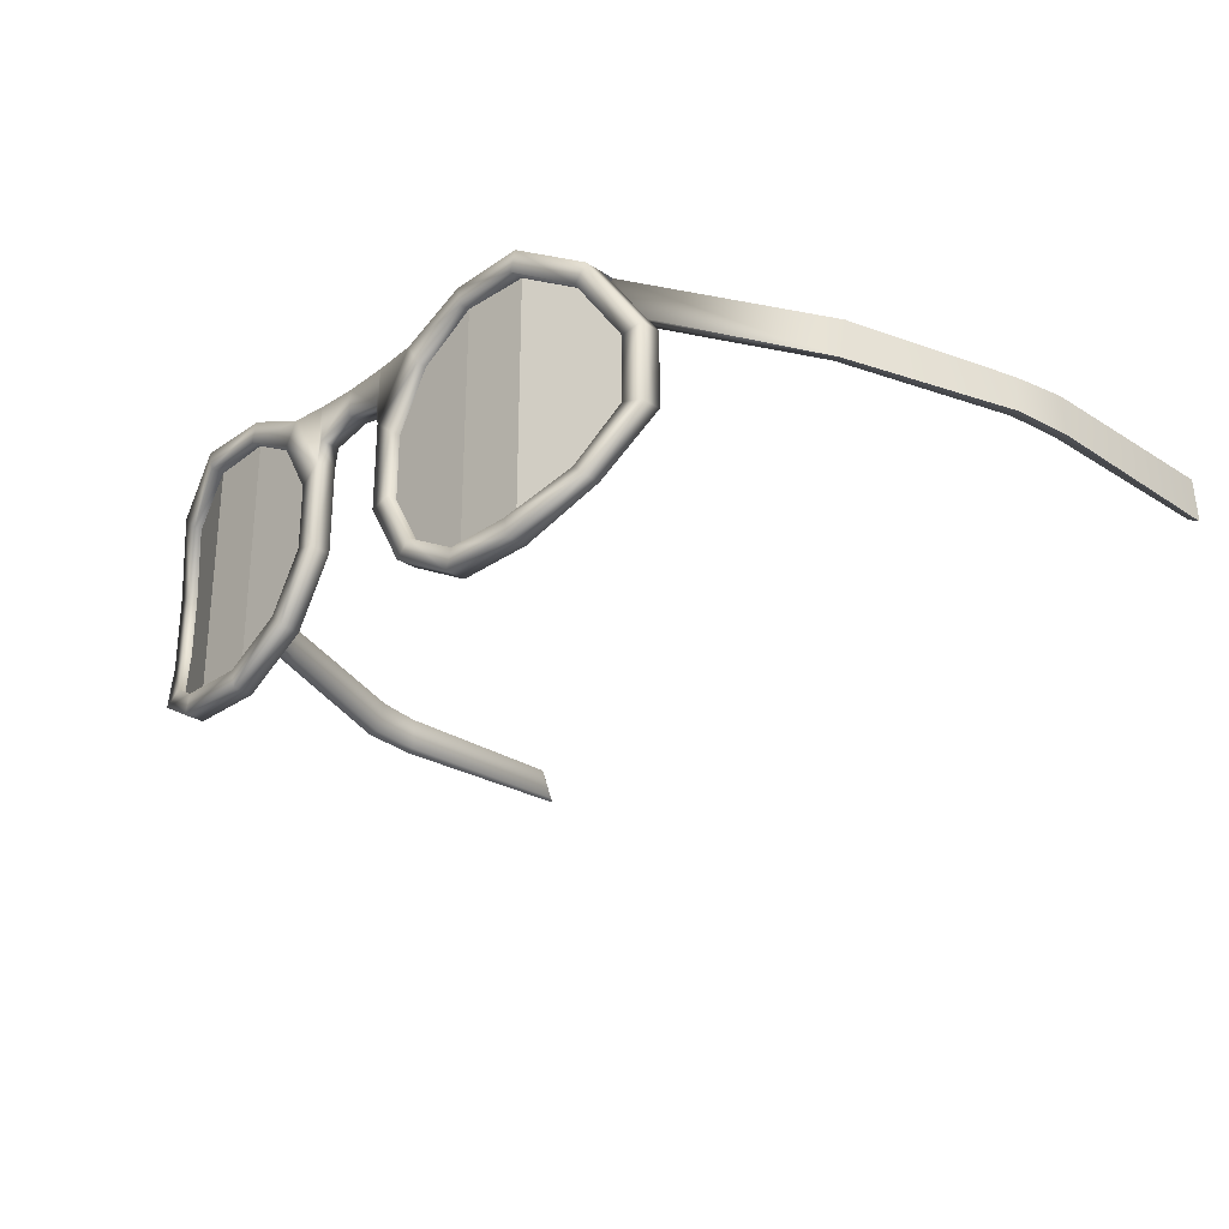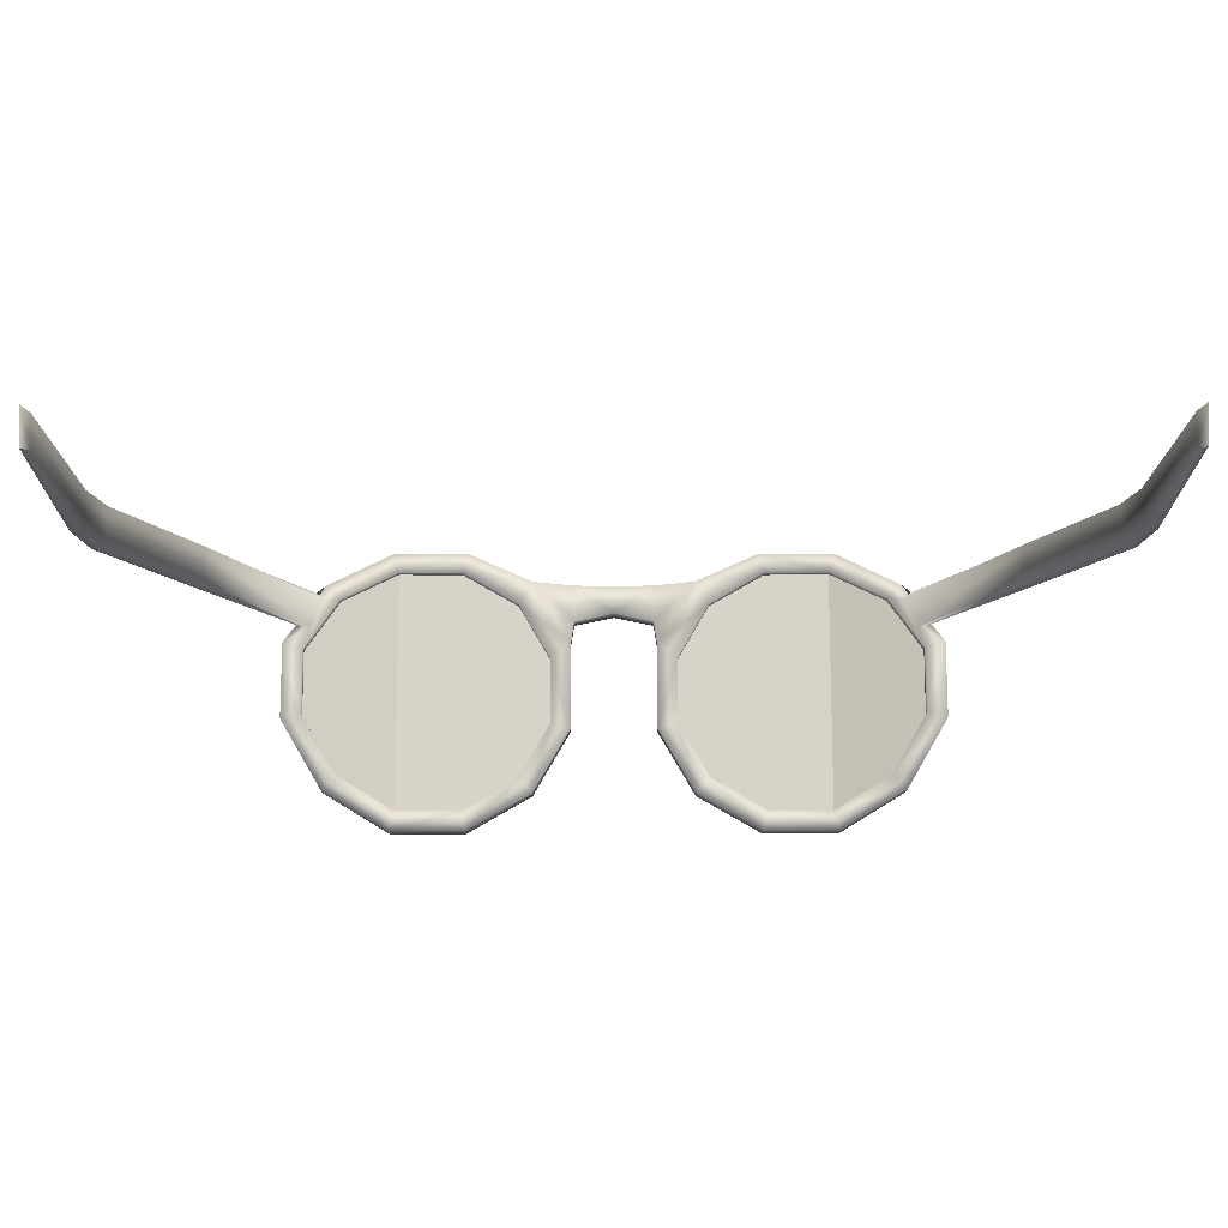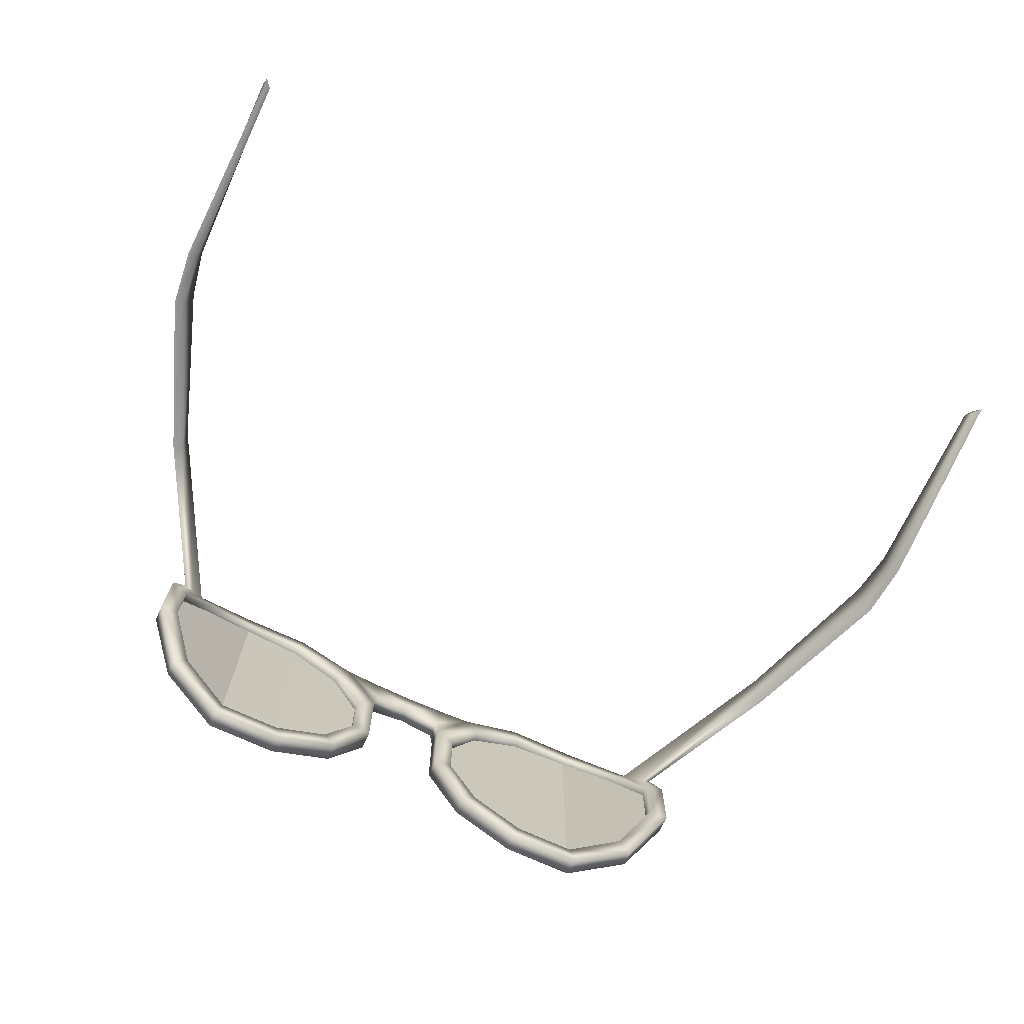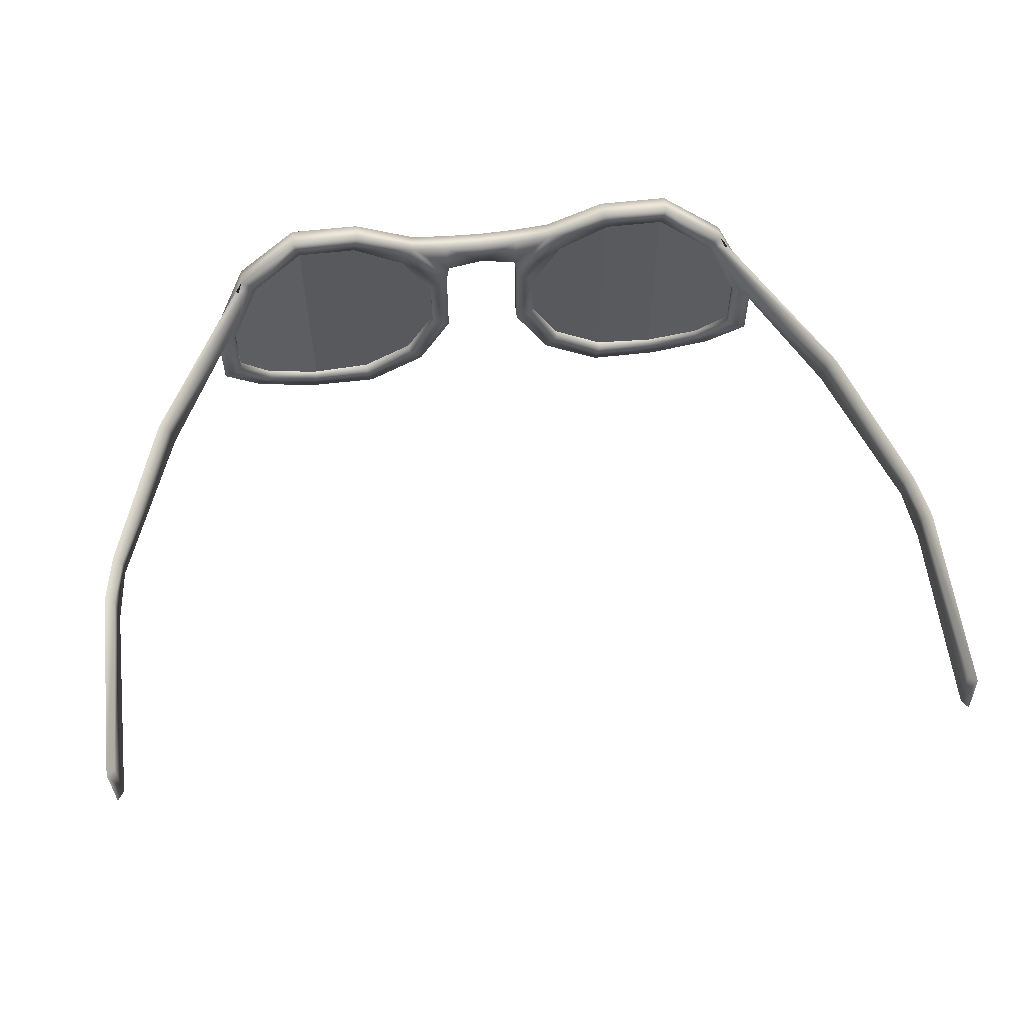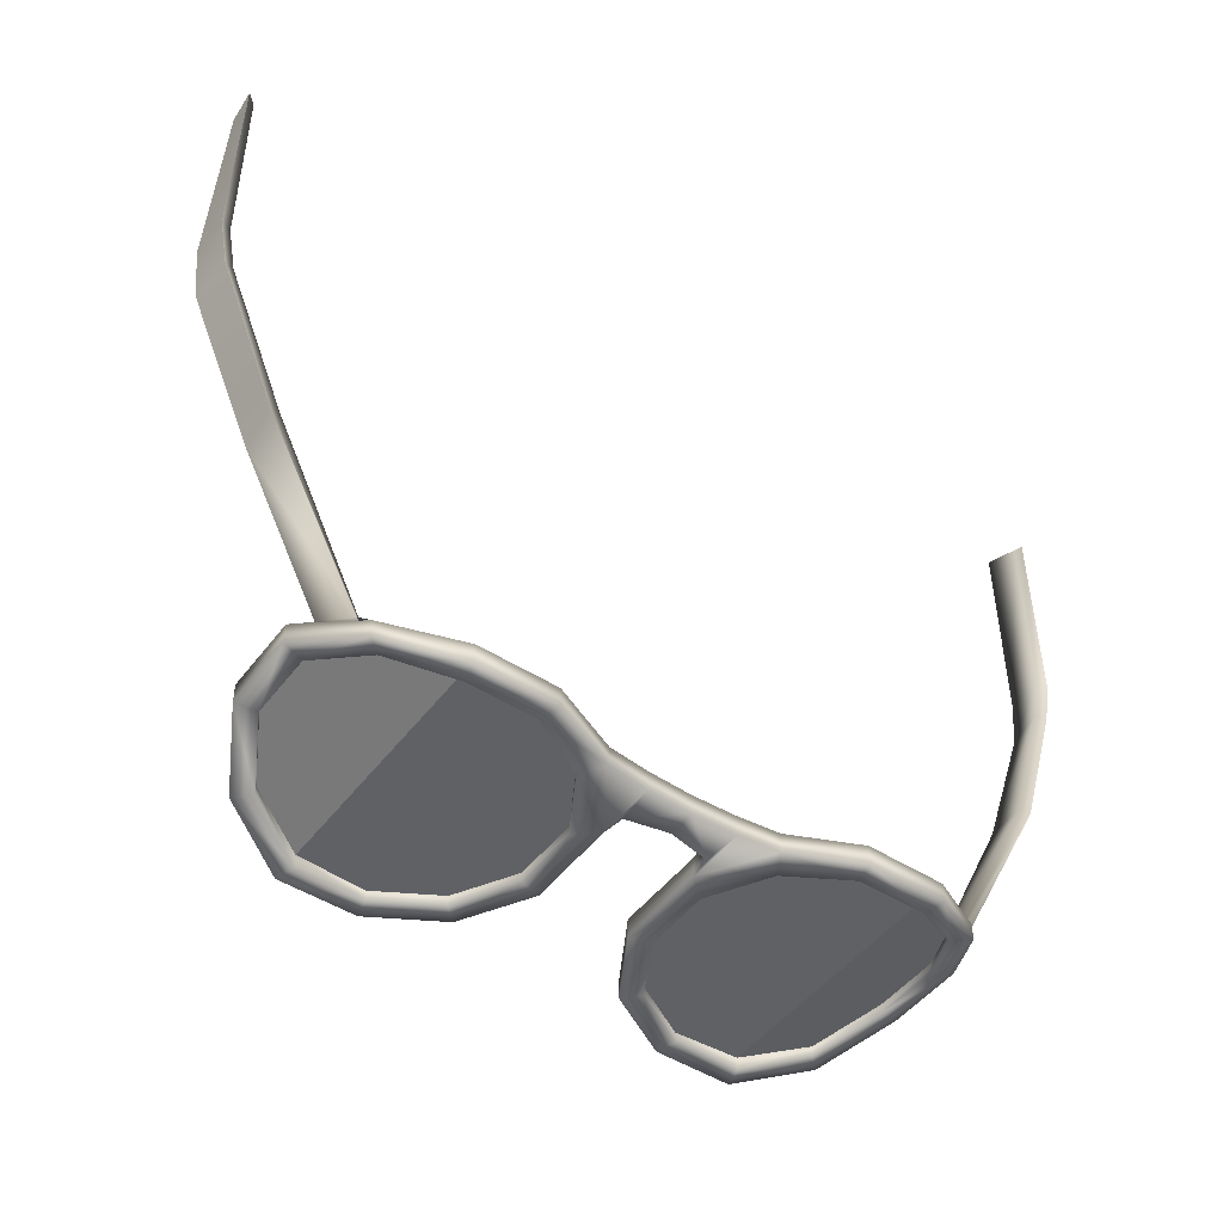
<metadata>
{"format":"obj","ext":"obj","renderer":"f3d","projection":"perspective","resolution":1024,"background":"white","views":[{"elev":-28.5,"azim":46.2,"up":"+Z"},{"elev":75.8,"azim":179.9,"up":"+Y"},{"elev":-72.0,"azim":155.2,"up":"+Z"},{"elev":58.2,"azim":173.2,"up":"+Z"},{"elev":-48.4,"azim":-35.4,"up":"+Y"}]}
</metadata>
<code>
g Hipster Glasses
v 0.8089 -0.1635 -0.04188
v 0.7979 0.2199 -0.03658
v 0.786 0.2044 -0.03442
v 0.7894 -0.1643 -0.03899
v 0.7969 -0.2688 -0.04042
v 0.7782 -0.2631 -0.03787
v 0.688 -0.5569 -0.02439
v 0.6699 -0.5513 -0.01899
v 0.5505 -0.835 -0.02048
v 0.793 0.1868 0.02496
v 0.7887 -0.1667 0.02292
v 0.8061 0.1994 0.03253
v 0.7979 0.2199 -0.03658
v 0.8071 -0.1661 0.03017
v 0.7724 -0.2539 0.02349
v 0.7901 -0.258 0.03099
v 0.6736 -0.542 0.04254
v 0.6923 -0.5462 0.04722
v 0.5309 -0.8403 -0.0226
v 0.5763 -0.8273 -0.05259
v 0.5084 -0.8699 0.03551
v 0.5243 -0.8705 0.04715
v 0.4835 -0.8791 0.03766
v 0.5411 -0.8335 -0.06202
v 0.688 -0.5569 -0.02439
v 0.6923 -0.5462 0.04722
v 0.7969 -0.2688 -0.04042
v 0.7901 -0.258 0.03099
v 0.8089 -0.1635 -0.04188
v 0.8071 -0.1661 0.03017
v 0.7979 0.2199 -0.03658
v 0.8061 0.1994 0.03253
v 0.5093 -0.8814 0.06342
v 0.5411 -0.8532 -0.06202
v 0.5411 -0.8532 -0.1771
v 0.4835 -0.895 0.03766
v 0.5411 -0.8335 -0.1771
v 0.4835 -0.895 -0.2768
v 0.3838 -0.9136 0.09521
v 0.3838 -0.9251 0.09521
v 0.4835 -0.8791 -0.2768
v 0.3838 -0.9251 -0.3343
v 0.3933 -0.9136 0.1304
v 0.2687 -0.9136 0.09521
v 0.2687 -0.931 0.09521
v 0.5763 -0.8273 -0.1865
v 0.3838 -0.9136 -0.3343
v 0.2687 -0.931 -0.3343
v 0.2593 -0.9136 0.1304
v 0.5093 -0.8814 -0.3026
v 0.5093 -0.9112 0.06342
v 0.3933 -0.9484 0.1304
v 0.5763 -0.8621 -0.05259
v 0.2593 -0.9484 0.1304
v 0.1447 -0.9484 0.07922
v 0.1447 -0.9136 0.07922
v 0.5763 -0.8621 -0.1865
v 0.1691 -0.9136 0.03766
v 0.07632 -0.9136 -0.03087
v 0.5411 -0.8682 -0.06202
v 0.4835 -0.9088 0.03766
v 0.3838 -0.9484 0.09521
v 0.5411 -0.8682 -0.1771
v 0.2687 -0.9484 0.09521
v 0.3838 -0.9251 0.09521
v 0.4835 -0.895 0.03766
v 0.5411 -0.8532 -0.06202
v 0.5411 -0.8532 -0.1771
v 0.4835 -0.9088 -0.2768
v 0.4835 -0.895 -0.2768
v 0.1691 -0.931 0.03766
v 0.5093 -0.9112 -0.3026
v 0.3838 -0.9484 -0.3343
v 0.3838 -0.9251 -0.3343
v 0.3933 -0.9136 -0.3695
v 0.3933 -0.9484 -0.3695
v 0.2687 -0.9484 -0.3343
v 0.2687 -0.9136 -0.3343
v 0.2593 -0.9136 -0.3695
v 0.2593 -0.9484 -0.3695
v 0.1691 -0.9484 -0.2768
v 0.1691 -0.931 -0.2768
v 0.1691 -0.9136 -0.2768
v 0.1433 -0.9136 -0.3026
v 0.1433 -0.9484 -0.3026
v 0.1115 -0.9484 -0.1771
v 0.1115 -0.931 -0.1771
v 0.1115 -0.9136 -0.1771
v 0.07632 -0.9136 -0.1865
v 0.07632 -0.9484 -0.1865
v 0.1115 -0.9484 -0.06202
v 0.1115 -0.931 -0.06202
v 0.1115 -0.9136 -0.06202
v 0.07632 -0.9484 -0.03087
v 0.1691 -0.9484 0.03766
v 0.07059 -0.9484 0.006357
v 0.076 -0.9484 0.07207
v 0.07059 -0.9136 0.006357
v 0.076 -0.9136 0.07207
v -0 -0.9484 0.06915
v -0 -0.9136 0.06915
v -0 -0.9484 0.02098
v -0 -0.9136 0.02098
v -0.076 -0.9484 0.07207
v -0.076 -0.9136 0.07207
v -0.1447 -0.9484 0.07922
v -0.07059 -0.9484 0.006357
v -0.07059 -0.9136 0.006357
v -0.07632 -0.9136 -0.03087
v -0.07632 -0.9484 -0.03087
v -0.1447 -0.9136 0.07922
v -0.1691 -0.9484 0.03766
v -0.07632 -0.9484 -0.1865
v -0.1115 -0.9484 -0.06202
v -0.1691 -0.9136 0.03766
v -0.2593 -0.9136 0.1304
v -0.2687 -0.9136 0.09521
v -0.2687 -0.9484 0.09521
v -0.2593 -0.9484 0.1304
v -0.07632 -0.9136 -0.1865
v -0.1115 -0.9136 -0.06202
v -0.1115 -0.9484 -0.1771
v -0.1433 -0.9484 -0.3026
v -0.1115 -0.931 -0.06202
v -0.1691 -0.931 0.03766
v -0.2687 -0.931 0.09521
v -0.1115 -0.9136 -0.1771
v -0.1115 -0.931 -0.1771
v -0.3838 -0.9484 0.09521
v -0.3838 -0.9251 0.09521
v -0.3838 -0.9251 0.09521
v -0.3838 -0.9136 0.09521
v -0.4835 -0.895 0.03766
v -0.4835 -0.8791 0.03766
v -0.5411 -0.8532 -0.06202
v -0.3933 -0.9136 0.1304
v -0.3933 -0.9484 0.1304
v -0.4835 -0.9088 0.03766
v -0.4835 -0.895 0.03766
v -0.5093 -0.8814 0.06342
v -0.5093 -0.9112 0.06342
v -0.5763 -0.8273 -0.05259
v -0.5411 -0.8682 -0.06202
v -0.5411 -0.8532 -0.06202
v -0.5763 -0.8621 -0.05259
v -0.5411 -0.8682 -0.1771
v -0.5411 -0.8532 -0.1771
v -0.4835 -0.9088 -0.2768
v -0.4835 -0.895 -0.2768
v -0.5763 -0.8621 -0.1865
v -0.3838 -0.9484 -0.3343
v -0.3838 -0.9251 -0.3343
v -0.5763 -0.8273 -0.1865
v -0.5093 -0.9112 -0.3026
v -0.2687 -0.9484 -0.3343
v -0.2687 -0.931 -0.3343
v -0.5093 -0.8814 -0.3026
v -0.3933 -0.9484 -0.3695
v -0.3933 -0.9136 -0.3695
v -0.4835 -0.8791 -0.2768
v -0.5411 -0.8335 -0.1771
v -0.3838 -0.9136 -0.3343
v -0.2593 -0.9484 -0.3695
v -0.2593 -0.9136 -0.3695
v -0.1691 -0.9484 -0.2768
v -0.2687 -0.9136 -0.3343
v -0.3838 -0.9251 -0.3343
v -0.4835 -0.895 -0.2768
v -0.5411 -0.8532 -0.1771
v -0.5411 -0.8335 -0.06202
v -0.1691 -0.931 -0.2768
v -0.1691 -0.9136 -0.2768
v -0.1433 -0.9136 -0.3026
v -0.5084 -0.8699 0.03551
v -0.5309 -0.8403 -0.0226
v -0.5243 -0.8705 0.04715
v -0.5505 -0.835 -0.02048
v -0.6923 -0.5462 0.04722
v -0.6736 -0.542 0.04254
v -0.7901 -0.258 0.03099
v -0.688 -0.5569 -0.02439
v -0.6923 -0.5462 0.04722
v -0.7969 -0.2688 -0.04042
v -0.7901 -0.258 0.03099
v -0.8089 -0.1635 -0.04188
v -0.8071 -0.1661 0.03017
v -0.7979 0.2199 -0.03658
v -0.8061 0.1994 0.03253
v -0.6699 -0.5513 -0.01899
v -0.688 -0.5569 -0.02439
v -0.7724 -0.2539 0.02349
v -0.8071 -0.1661 0.03017
v -0.7782 -0.2631 -0.03787
v -0.7969 -0.2688 -0.04042
v -0.7887 -0.1667 0.02292
v -0.8061 0.1994 0.03253
v -0.7894 -0.1643 -0.03899
v -0.8089 -0.1635 -0.04188
v -0.793 0.1868 0.02496
v -0.786 0.2044 -0.03442
v -0.7979 0.2199 -0.03658
v -0.7979 0.2199 -0.03658
v 0.2687 -0.931 0.09521
v 0.2687 -0.931 -0.3343
v 0.1691 -0.931 -0.2768
v 0.1115 -0.931 -0.1771
v 0.1115 -0.931 -0.06202
v 0.1691 -0.931 0.03766
v 0.2687 -0.931 0.09521
v 0.3838 -0.9251 0.09521
v 0.3838 -0.9251 -0.3343
v 0.2687 -0.931 -0.3343
v 0.4835 -0.895 -0.2768
v 0.3838 -0.9251 -0.3343
v 0.3838 -0.9251 0.09521
v 0.5411 -0.8532 -0.1771
v 0.5411 -0.8532 -0.06202
v 0.4835 -0.895 0.03766
v -0.1691 -0.931 -0.2768
v -0.2687 -0.931 -0.3343
v -0.2687 -0.931 0.09521
v -0.1115 -0.931 -0.1771
v -0.1115 -0.931 -0.06202
v -0.1691 -0.931 0.03766
v -0.2687 -0.931 0.09521
v -0.2687 -0.931 -0.3343
v -0.3838 -0.9251 -0.3343
v -0.3838 -0.9251 0.09521
v -0.3838 -0.9251 0.09521
v -0.3838 -0.9251 -0.3343
v -0.4835 -0.895 -0.2768
v -0.5411 -0.8532 -0.1771
v -0.5411 -0.8532 -0.06202
v -0.4835 -0.895 0.03766
g Hipster Glasses_0
f 3 2 1
f 4 3 1
f 4 1 5
f 6 4 5
f 6 5 7
f 8 6 7
f 8 7 9
f 10 3 4
f 11 4 6
f 11 10 4
f 3 10 12
f 12 10 11
f 13 3 12
f 14 12 11
f 15 11 6
f 14 11 15
f 15 6 8
f 16 14 15
f 16 15 17
f 17 15 8
f 18 16 17
f 17 8 19
f 19 8 9
f 19 9 20
f 18 17 21
f 21 17 19
f 22 18 21
f 22 21 23
f 21 19 24
f 24 19 20
f 23 21 24
f 9 25 22
f 25 26 22
f 25 27 26
f 27 28 26
f 27 29 28
f 29 30 28
f 29 31 30
f 31 32 30
f 9 22 33
f 20 9 33
f 33 22 23
f 23 24 34
f 34 24 35
f 36 23 34
f 24 37 35
f 37 24 20
f 35 37 38
f 39 23 36
f 40 39 36
f 37 41 38
f 38 41 42
f 33 23 43
f 23 39 43
f 44 39 40
f 45 44 40
f 46 37 20
f 41 37 46
f 41 47 42
f 42 47 48
f 43 39 49
f 39 44 49
f 50 41 46
f 47 41 50
f 20 33 51
f 33 43 52
f 51 33 52
f 46 20 53
f 53 20 51
f 43 49 54
f 52 43 54
f 54 49 55
f 49 44 56
f 49 56 55
f 50 46 57
f 57 46 53
f 44 58 56
f 56 58 59
f 58 44 45
f 60 53 51
f 61 51 52
f 61 60 51
f 62 52 54
f 62 61 52
f 63 57 53
f 60 63 53
f 64 62 54
f 64 45 62
f 64 54 55
f 62 65 61
f 45 65 62
f 65 66 61
f 61 66 60
f 66 67 60
f 60 67 63
f 67 68 63
f 63 68 69
f 63 69 57
f 68 70 69
f 71 45 64
f 71 58 45
f 69 72 57
f 72 50 57
f 69 70 73
f 69 73 72
f 70 74 73
f 75 50 72
f 75 47 50
f 73 76 72
f 76 75 72
f 73 74 77
f 73 77 76
f 74 48 77
f 78 47 75
f 47 78 48
f 79 75 76
f 79 78 75
f 77 80 76
f 80 79 76
f 77 48 81
f 77 81 80
f 48 78 82
f 48 82 81
f 83 78 79
f 78 83 82
f 84 79 80
f 84 83 79
f 81 85 80
f 85 84 80
f 81 82 86
f 81 86 85
f 82 83 87
f 82 87 86
f 88 83 84
f 83 88 87
f 89 84 85
f 89 88 84
f 86 90 85
f 90 89 85
f 86 87 91
f 86 91 90
f 87 88 92
f 87 92 91
f 93 88 89
f 88 93 92
f 59 89 90
f 59 93 89
f 91 94 90
f 94 59 90
f 91 92 95
f 91 95 94
f 58 93 59
f 93 58 71
f 92 93 71
f 92 71 95
f 95 71 64
f 95 64 55
f 95 55 94
f 94 96 59
f 55 97 94
f 97 96 94
f 96 98 59
f 59 98 56
f 56 99 55
f 99 97 55
f 98 99 56
f 97 100 96
f 99 101 97
f 101 100 97
f 96 102 98
f 100 102 96
f 98 103 99
f 103 101 99
f 102 103 98
f 100 101 104
f 101 103 105
f 101 105 104
f 104 105 106
f 102 100 107
f 100 104 107
f 103 102 108
f 103 108 105
f 102 107 108
f 108 107 109
f 107 104 110
f 104 106 110
f 107 110 109
f 105 108 111
f 105 111 106
f 108 109 111
f 106 112 110
f 109 110 113
f 112 114 110
f 110 114 113
f 115 111 109
f 111 116 106
f 115 117 111
f 117 116 111
f 118 112 106
f 116 119 106
f 119 118 106
f 120 109 113
f 121 115 109
f 121 109 120
f 114 122 113
f 120 113 123
f 113 122 123
f 124 114 112
f 125 112 118
f 125 124 112
f 115 121 125
f 121 124 125
f 115 125 126
f 126 125 118
f 117 115 126
f 127 121 120
f 121 127 124
f 124 128 114
f 128 122 114
f 127 128 124
f 126 118 129
f 129 118 119
f 117 126 130
f 131 126 129
f 132 117 130
f 132 130 133
f 134 132 133
f 117 132 116
f 134 133 135
f 132 136 116
f 116 136 119
f 132 134 136
f 137 129 119
f 136 137 119
f 131 129 138
f 138 129 137
f 139 131 138
f 136 140 137
f 134 140 136
f 141 138 137
f 140 141 137
f 140 142 141
f 139 138 143
f 143 138 141
f 144 139 143
f 145 143 141
f 142 145 141
f 144 143 146
f 146 143 145
f 147 144 146
f 147 146 148
f 149 147 148
f 150 146 145
f 148 146 150
f 149 148 151
f 152 149 151
f 142 153 145
f 153 150 145
f 154 148 150
f 151 148 154
f 152 151 155
f 156 152 155
f 153 157 150
f 157 154 150
f 158 151 154
f 155 151 158
f 157 159 154
f 159 158 154
f 160 157 153
f 161 153 142
f 161 160 153
f 162 159 157
f 160 162 157
f 163 155 158
f 159 164 158
f 164 163 158
f 156 155 165
f 165 155 163
f 162 166 159
f 166 164 159
f 166 162 156
f 162 160 167
f 162 167 156
f 160 168 167
f 160 161 168
f 161 169 168
f 161 170 169
f 170 135 169
f 170 161 142
f 170 134 135
f 166 156 171
f 171 156 165
f 166 172 164
f 172 166 171
f 172 173 164
f 164 173 163
f 123 165 163
f 173 123 163
f 122 165 123
f 171 165 122
f 173 120 123
f 128 171 122
f 172 171 128
f 127 120 173
f 127 172 128
f 172 127 173
f 174 134 170
f 175 174 170
f 175 170 142
f 174 176 134
f 176 140 134
f 177 142 140
f 177 175 142
f 176 177 140
f 178 176 174
f 179 178 174
f 179 174 175
f 180 178 179
f 181 177 176
f 182 181 176
f 183 181 182
f 184 183 182
f 185 183 184
f 186 185 184
f 187 185 186
f 188 187 186
f 189 175 177
f 189 179 175
f 190 189 177
f 191 180 179
f 191 179 189
f 192 180 191
f 193 189 190
f 193 191 189
f 194 193 190
f 195 192 191
f 195 191 193
f 196 192 195
f 197 193 194
f 197 195 193
f 198 197 194
f 199 196 195
f 199 195 197
f 200 197 198
f 200 199 197
f 199 200 196
f 201 200 198
f 200 202 196
g Hipster Glasses_1
f 205 204 203
f 203 206 205
f 203 207 206
f 203 208 207
f 211 210 209
f 212 211 209
f 215 214 213
f 213 216 215
f 216 217 215
f 217 218 215
f 221 220 219
f 219 222 221
f 222 223 221
f 223 224 221
f 227 226 225
f 228 227 225
f 231 230 229
f 229 232 231
f 229 233 232
f 229 234 233

</code>
